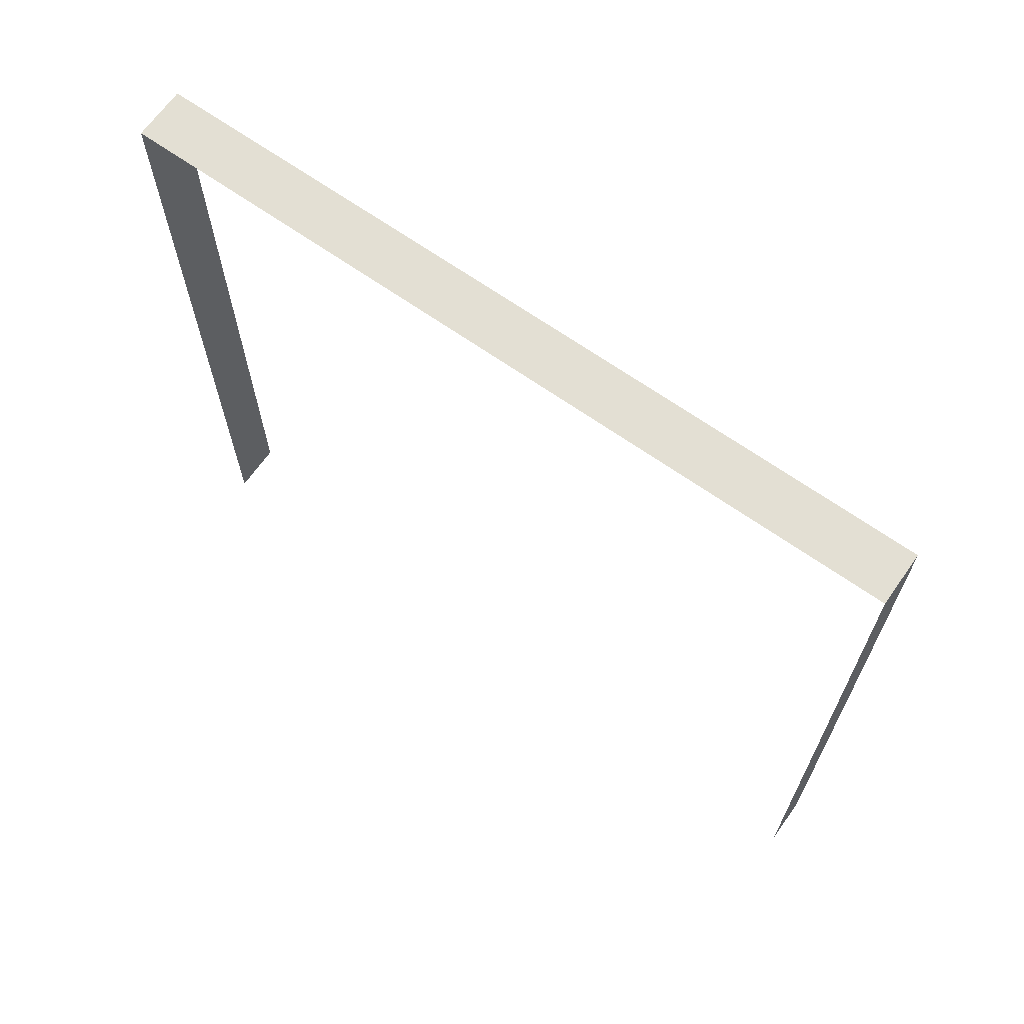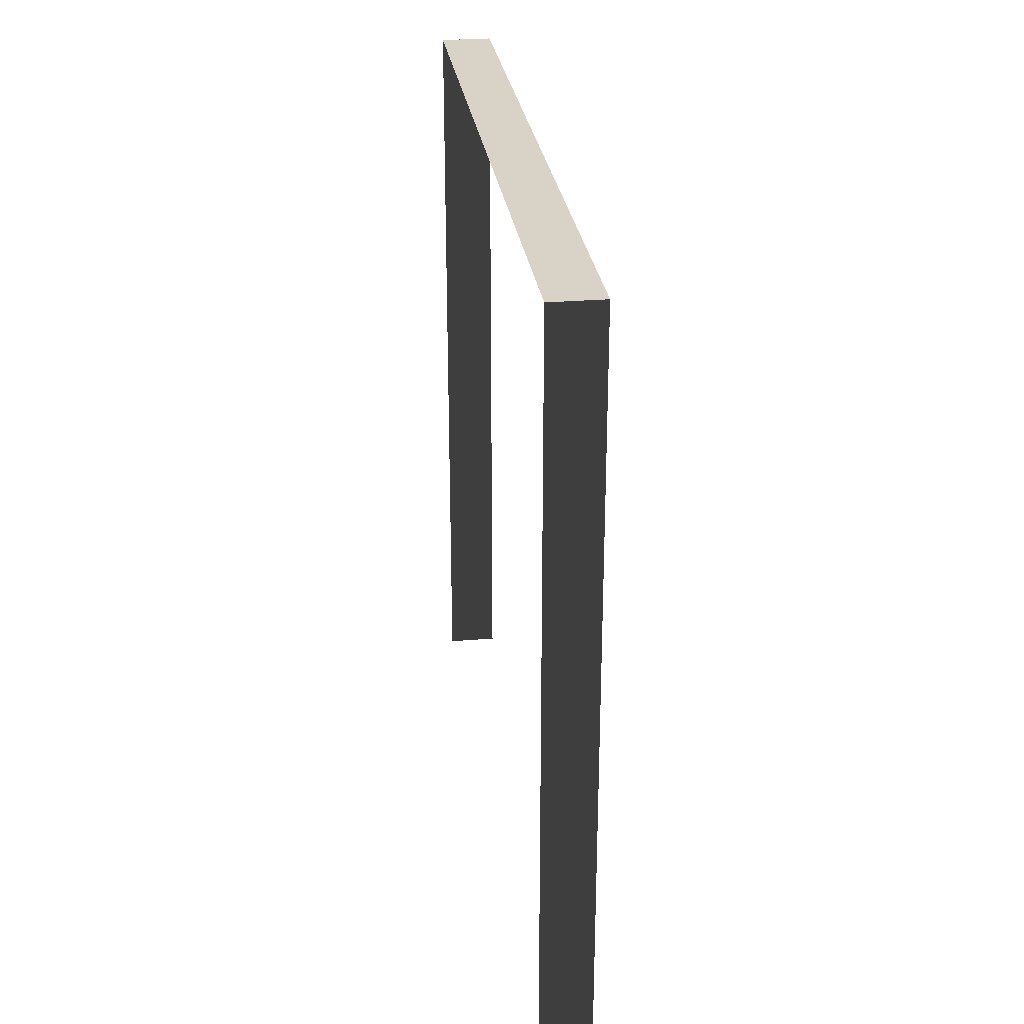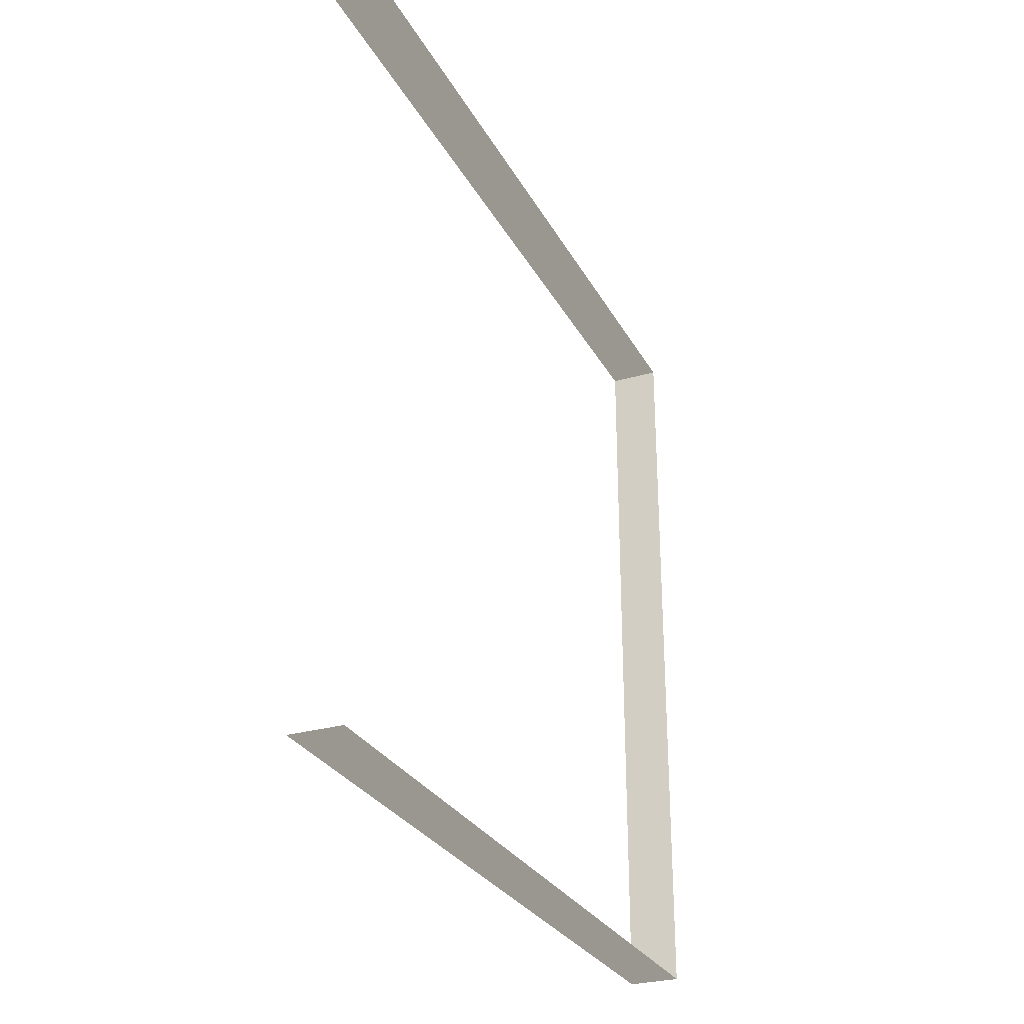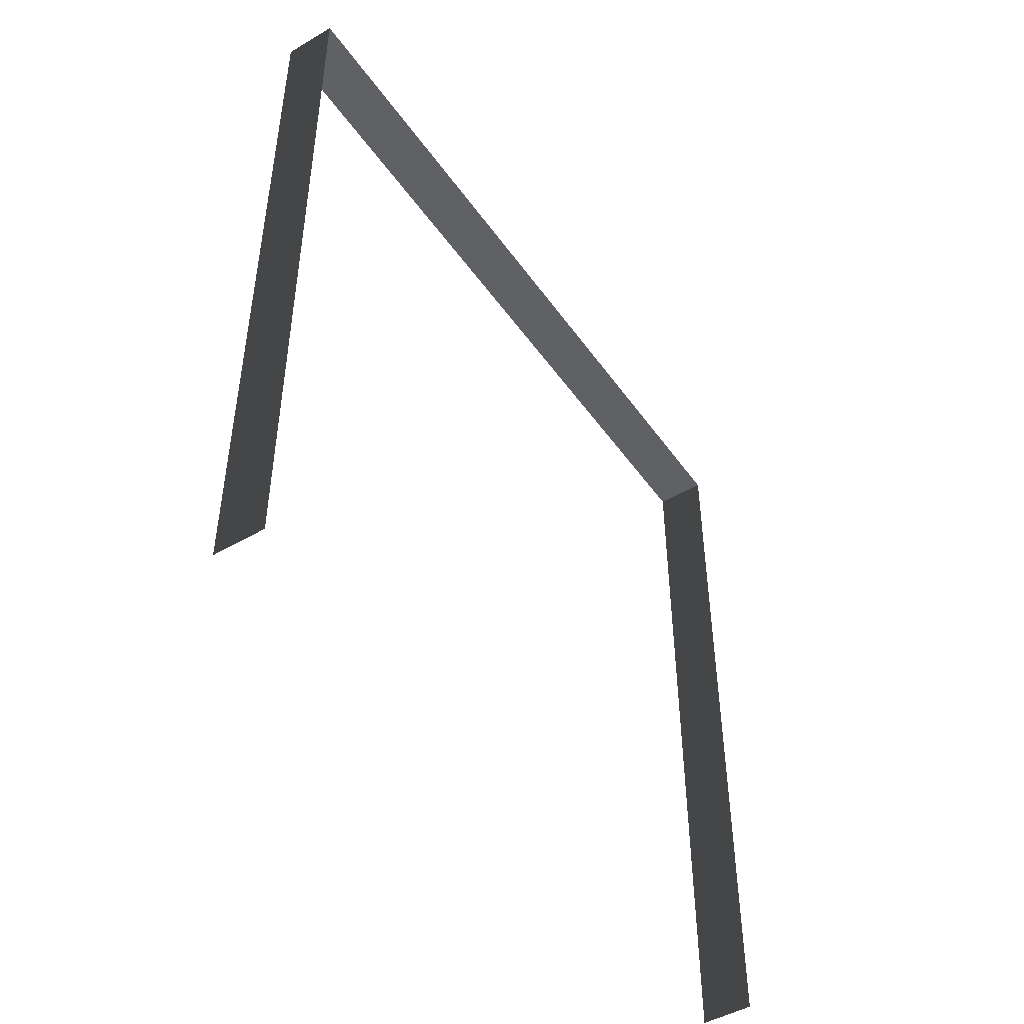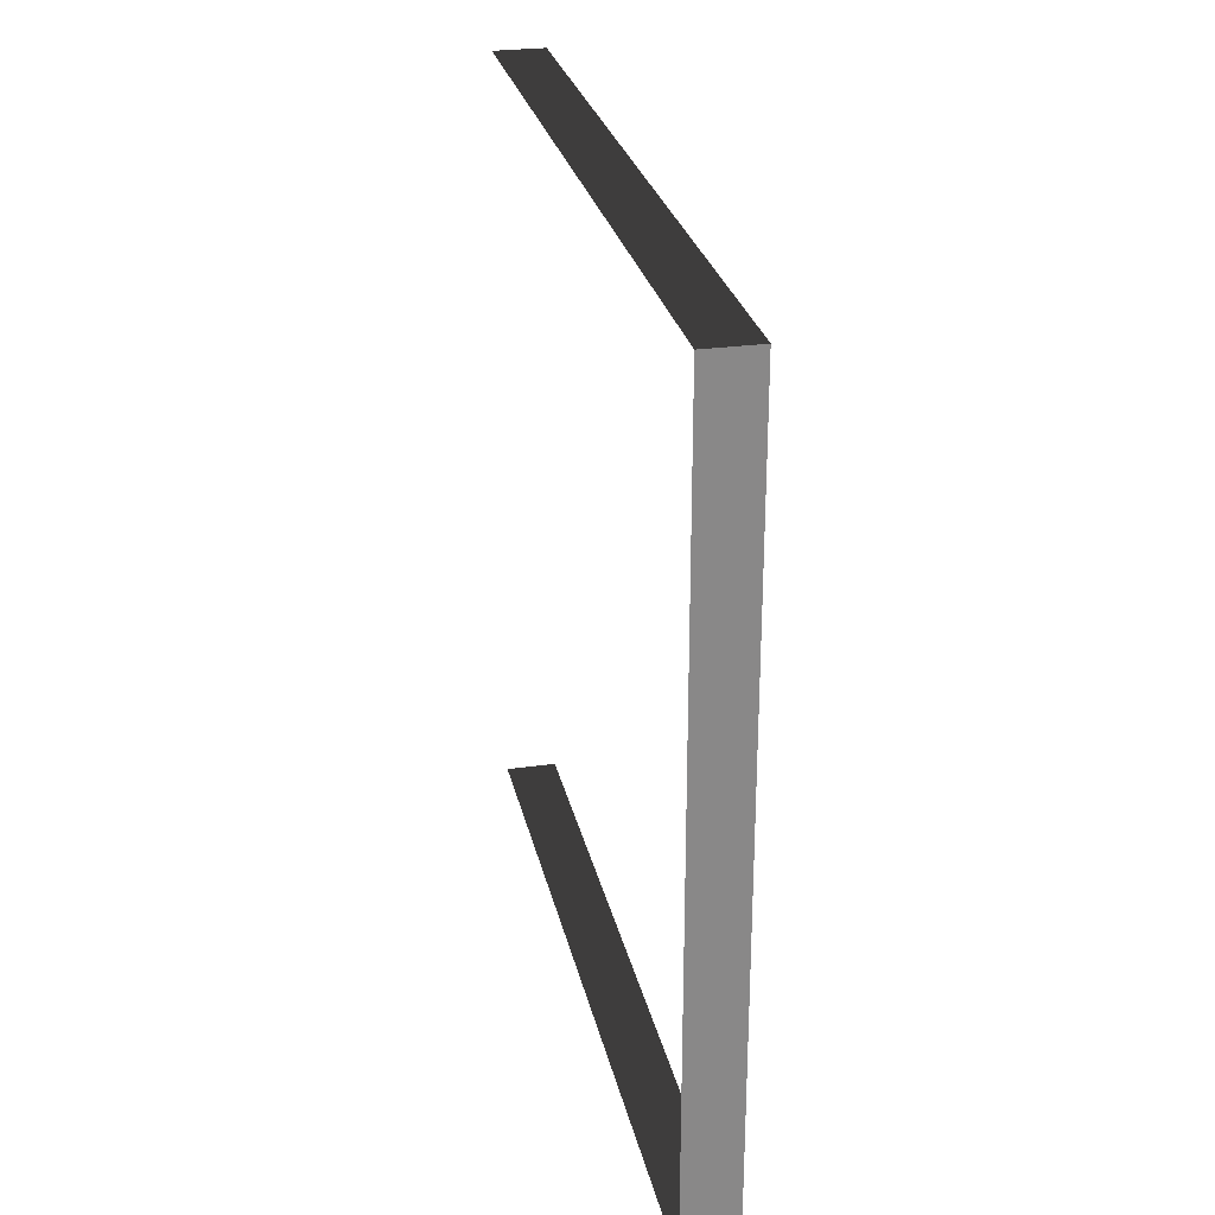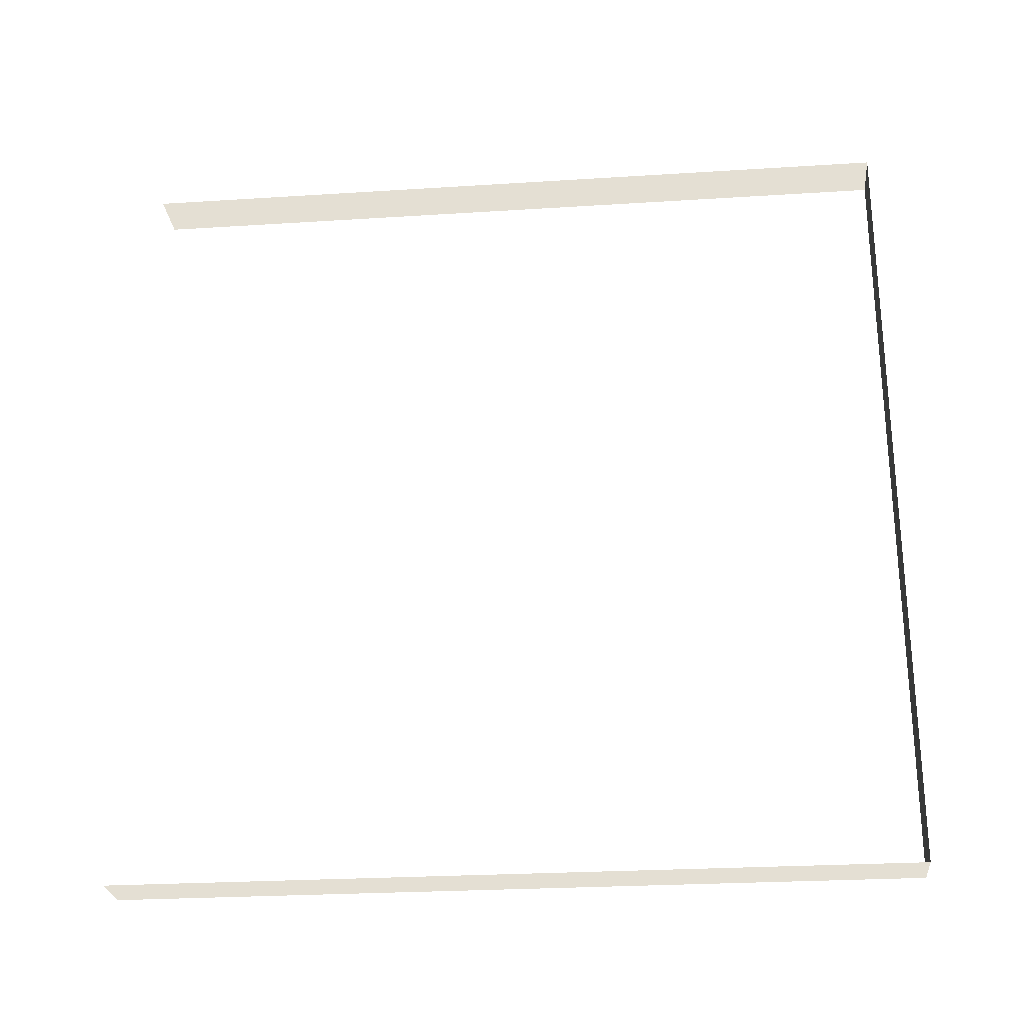
<metadata>
{"format":"obj","ext":"obj","renderer":"f3d","projection":"perspective","resolution":1024,"background":"white","views":[{"elev":67.0,"azim":-54.7,"up":"+Y"},{"elev":27.8,"azim":-7.5,"up":"+Y"},{"elev":-28.5,"azim":23.5,"up":"+Z"},{"elev":-47.5,"azim":33.5,"up":"+Y"},{"elev":27.3,"azim":167.8,"up":"+Z"},{"elev":-25.9,"azim":95.8,"up":"+Z"}]}
</metadata>
<code>
v -0.2 3 3
v -6.523e-06 3 -4.695e-06
v -4.177e-06 3 3
v -0.2 3 -3.742e-06
v -0.2 3 -3.742e-06
v -6.523e-06 -1.499e-08 -4.695e-06
v -6.523e-06 3 -4.695e-06
v -0.2 -1.499e-08 -3.828e-06
v -4.177e-06 3 3
v -0.2 -2.279e-07 3
v -0.2 3 3
v -4.177e-06 -2.279e-07 3
g wall21_10117_267
f 1 3 2
f 2 4 1
f 5 7 6
f 6 8 5
f 9 11 10
f 10 12 9

</code>
